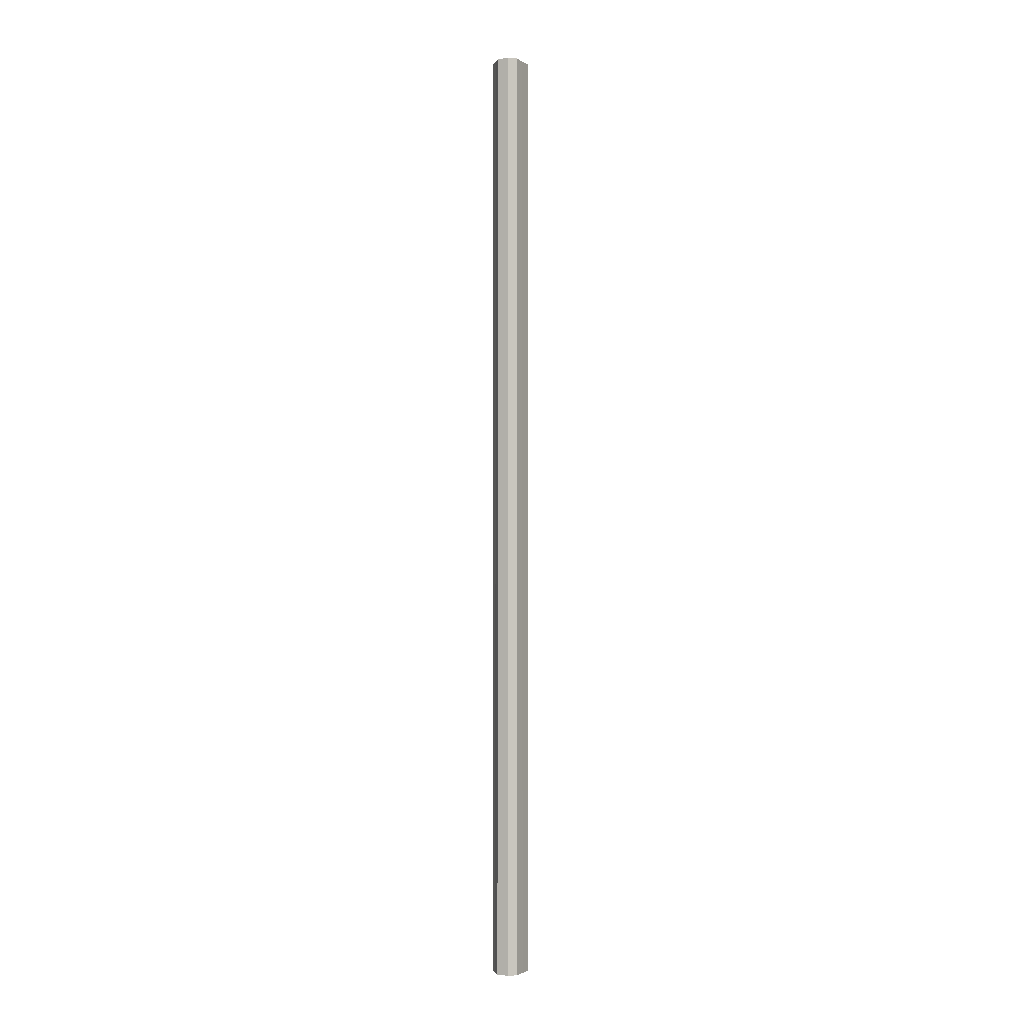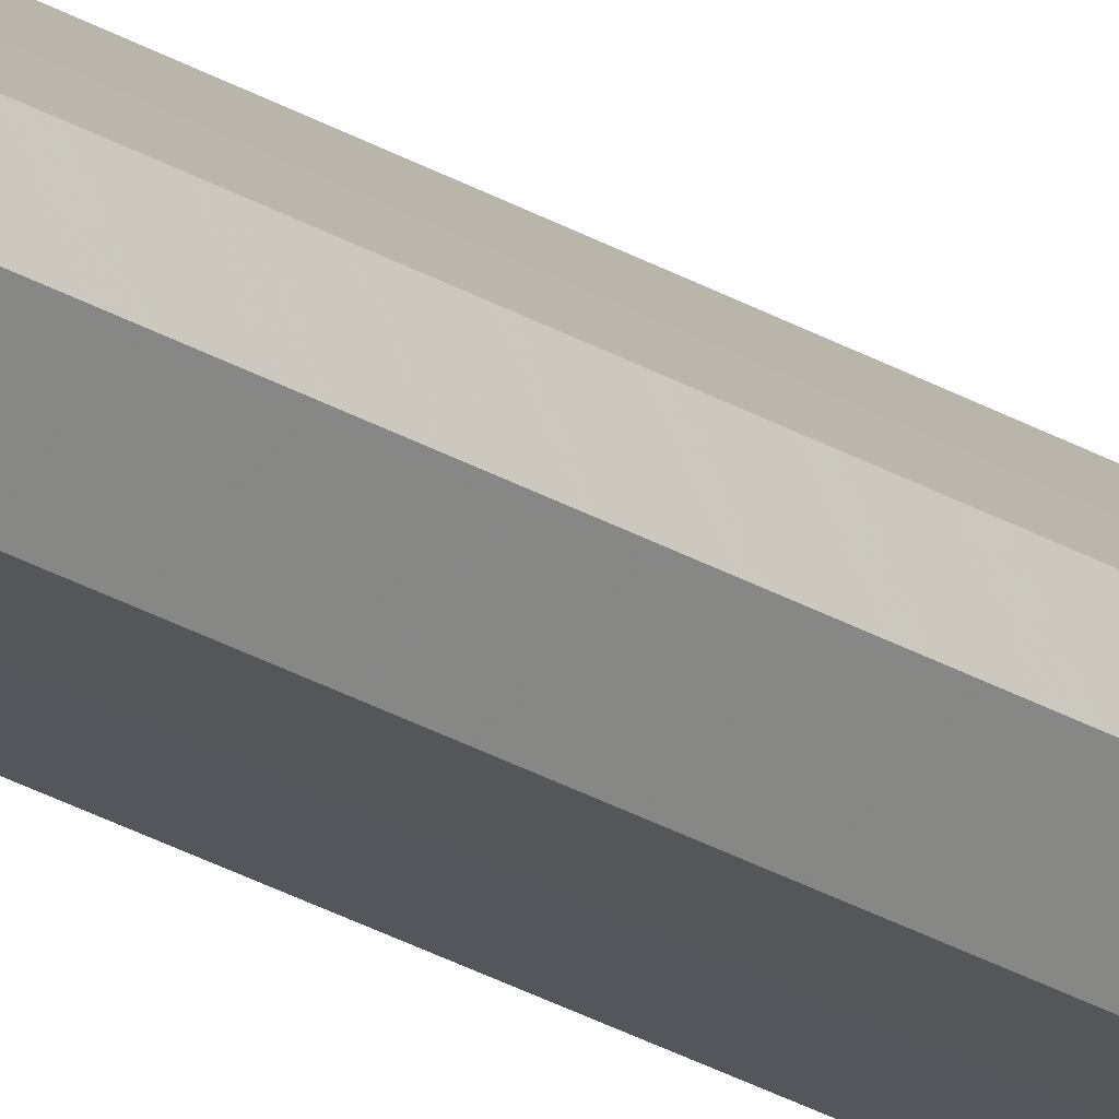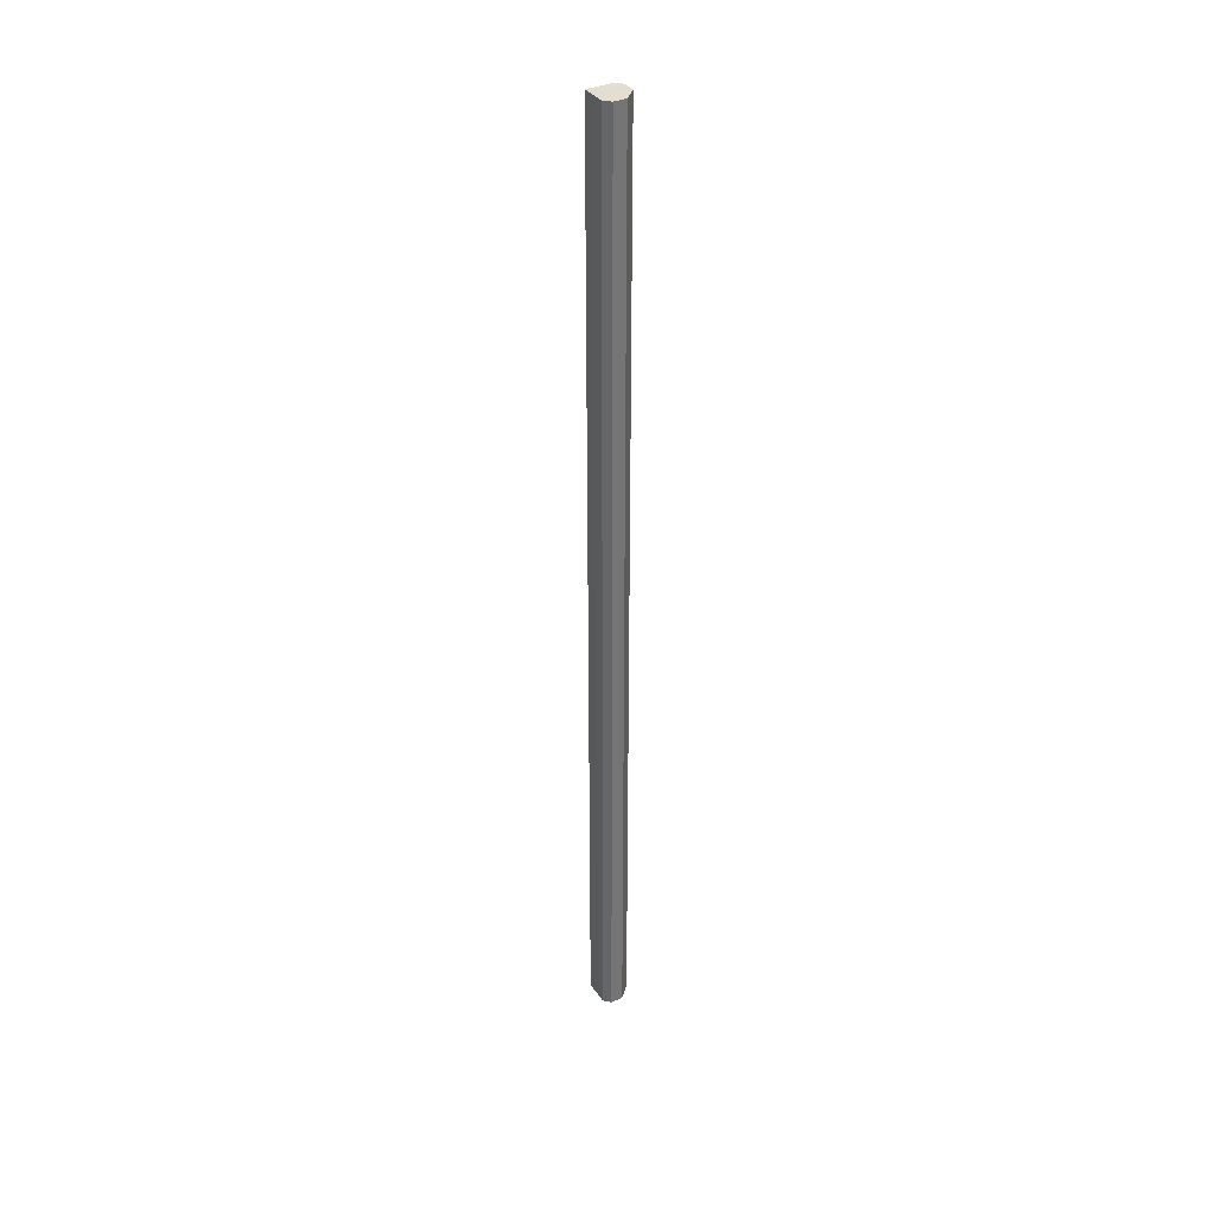
<metadata>
{"format":"obj","ext":"obj","renderer":"f3d","projection":"perspective","resolution":1024,"background":"white","views":[{"elev":-2.7,"azim":74.0,"up":"+Z"},{"elev":-25.9,"azim":-133.9,"up":"+Y"},{"elev":35.7,"azim":-75.2,"up":"+Z"}]}
</metadata>
<code>
o 5245
v 2217 1892 14.02
v 2217 1892 14.02
v 2217 1892 15.1
v 2217 1892 14.02
v 2217 1892 15.1
v 2217 1892 14.02
v 2217 1892 15.1
v 2217 1892 14.02
v 2217 1892 15.1
v 2217 1892 14.02
v 2217 1892 15.1
v 2217 1892 14.02
v 2217 1892 15.1
v 2217 1892 14.02
v 2217 1892 15.1
v 2217 1892 14.02
v 2217 1892 15.1
v 2217 1892 14.02
v 2217 1892 15.1
v 2217 1892 14.02
v 2217 1892 15.1
v 2217 1892 14.02
v 2217 1892 15.1
v 2217 1892 14.02
v 2217 1892 15.1
v 2217 1892 14.02
v 2217 1892 15.1
v 2217 1892 14.02
v 2217 1892 15.1
v 2217 1892 14.02
v 2217 1892 15.1
v 2217 1892 14.02
v 2217 1892 15.1
v 2217 1892 14.02
v 2217 1892 15.1
v 2217 1892 14.02
v 2217 1892 15.1
v 2217 1892 14.02
v 2217 1892 15.1
v 2217 1892 14.02
v 2217 1892 15.1
v 2217 1892 14.02
v 2217 1892 14.02
v 2217 1892 14.02
v 2217 1892 14.02
v 2217 1892 14.02
v 2217 1892 14.02
v 2217 1892 14.02
v 2217 1892 14.02
v 2217 1892 14.02
v 2217 1892 14.02
v 2217 1892 15.1
v 2217 1892 15.1
v 2217 1892 15.1
v 2217 1892 15.1
v 2217 1892 15.1
v 2217 1892 15.1
v 2217 1892 15.1
v 2217 1892 15.1
v 2217 1892 15.1
v 2217 1892 15.1
v 2217 1892 15.1
f 1 2 3
f 2 4 5
f 6 1 7
f 4 8 9
f 10 6 11
f 8 12 13
f 12 14 15
f 16 10 17
f 18 16 19
f 20 18 21
f 21 22 23
f 23 24 25
f 25 26 27
f 27 28 29
f 29 30 31
f 31 32 33
f 33 34 35
f 35 36 37
f 37 38 39
f 39 40 41
f 42 40 43
f 42 44 40
f 42 43 45
f 42 46 44
f 42 45 47
f 42 48 46
f 42 47 49
f 42 50 48
f 42 49 51
f 42 51 50
f 52 53 54
f 52 55 53
f 52 54 56
f 52 57 55
f 52 56 58
f 52 59 57
f 52 58 60
f 52 61 59
f 52 60 62
f 52 62 61

</code>
